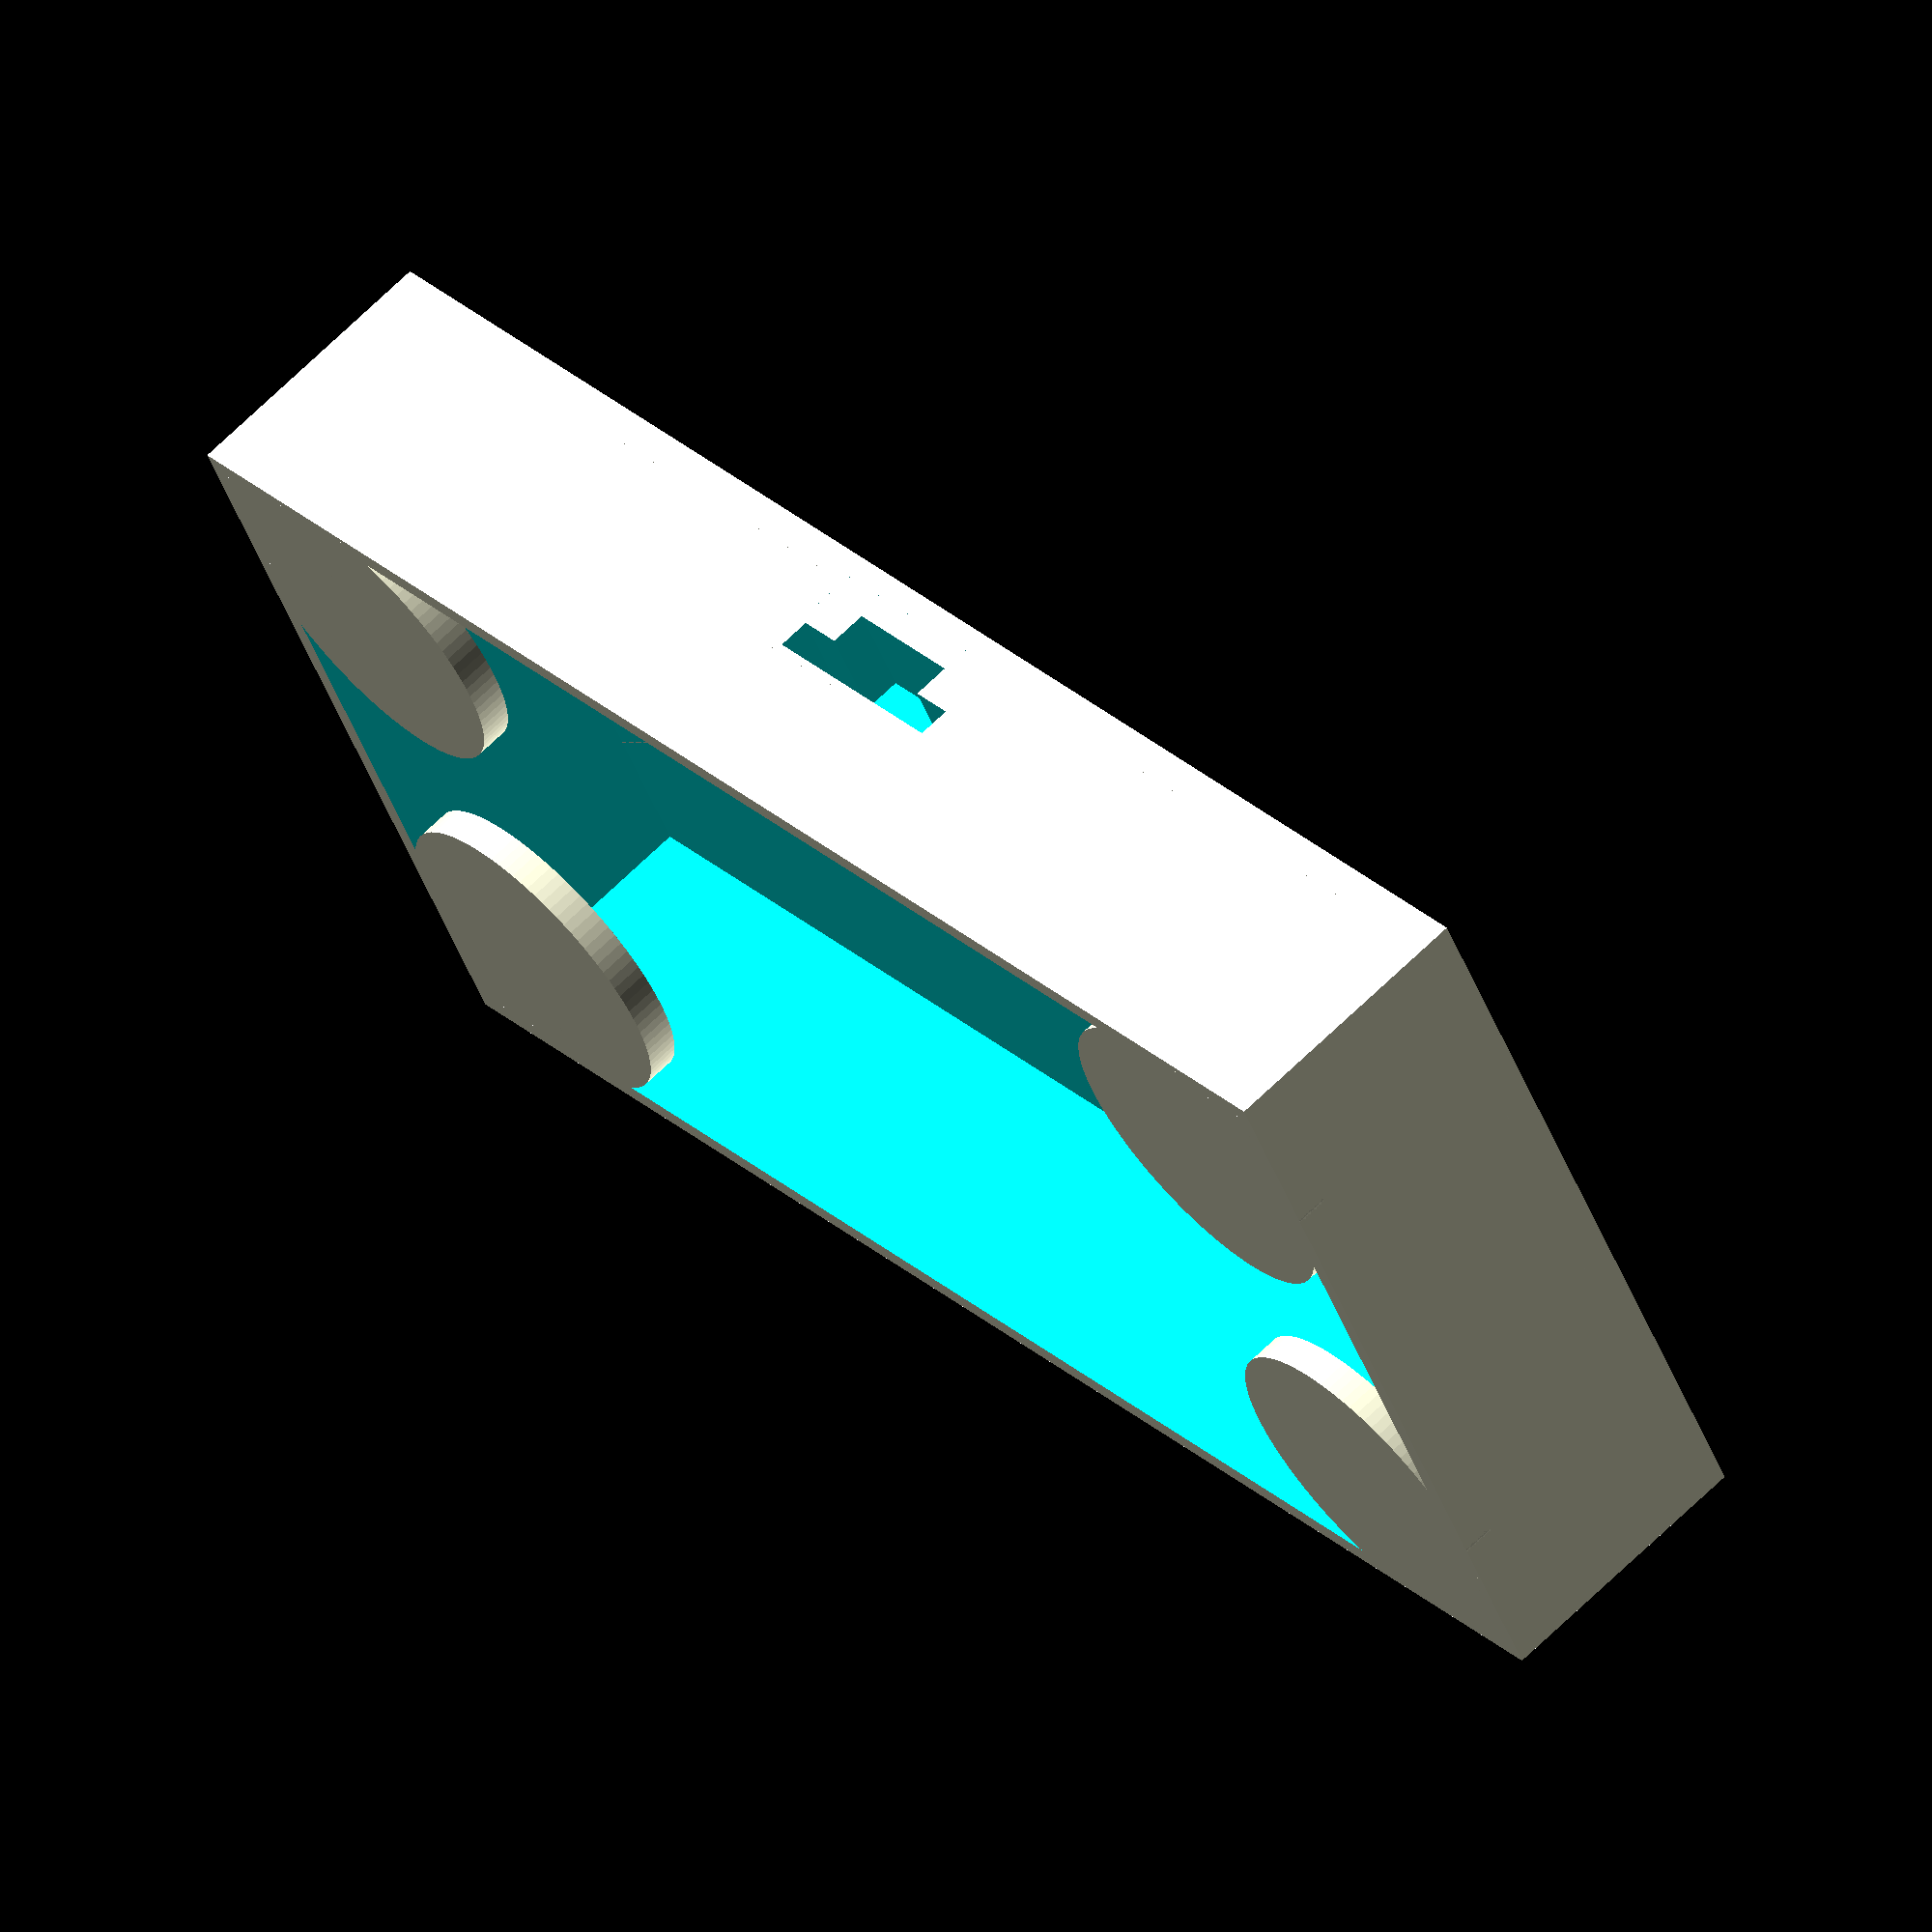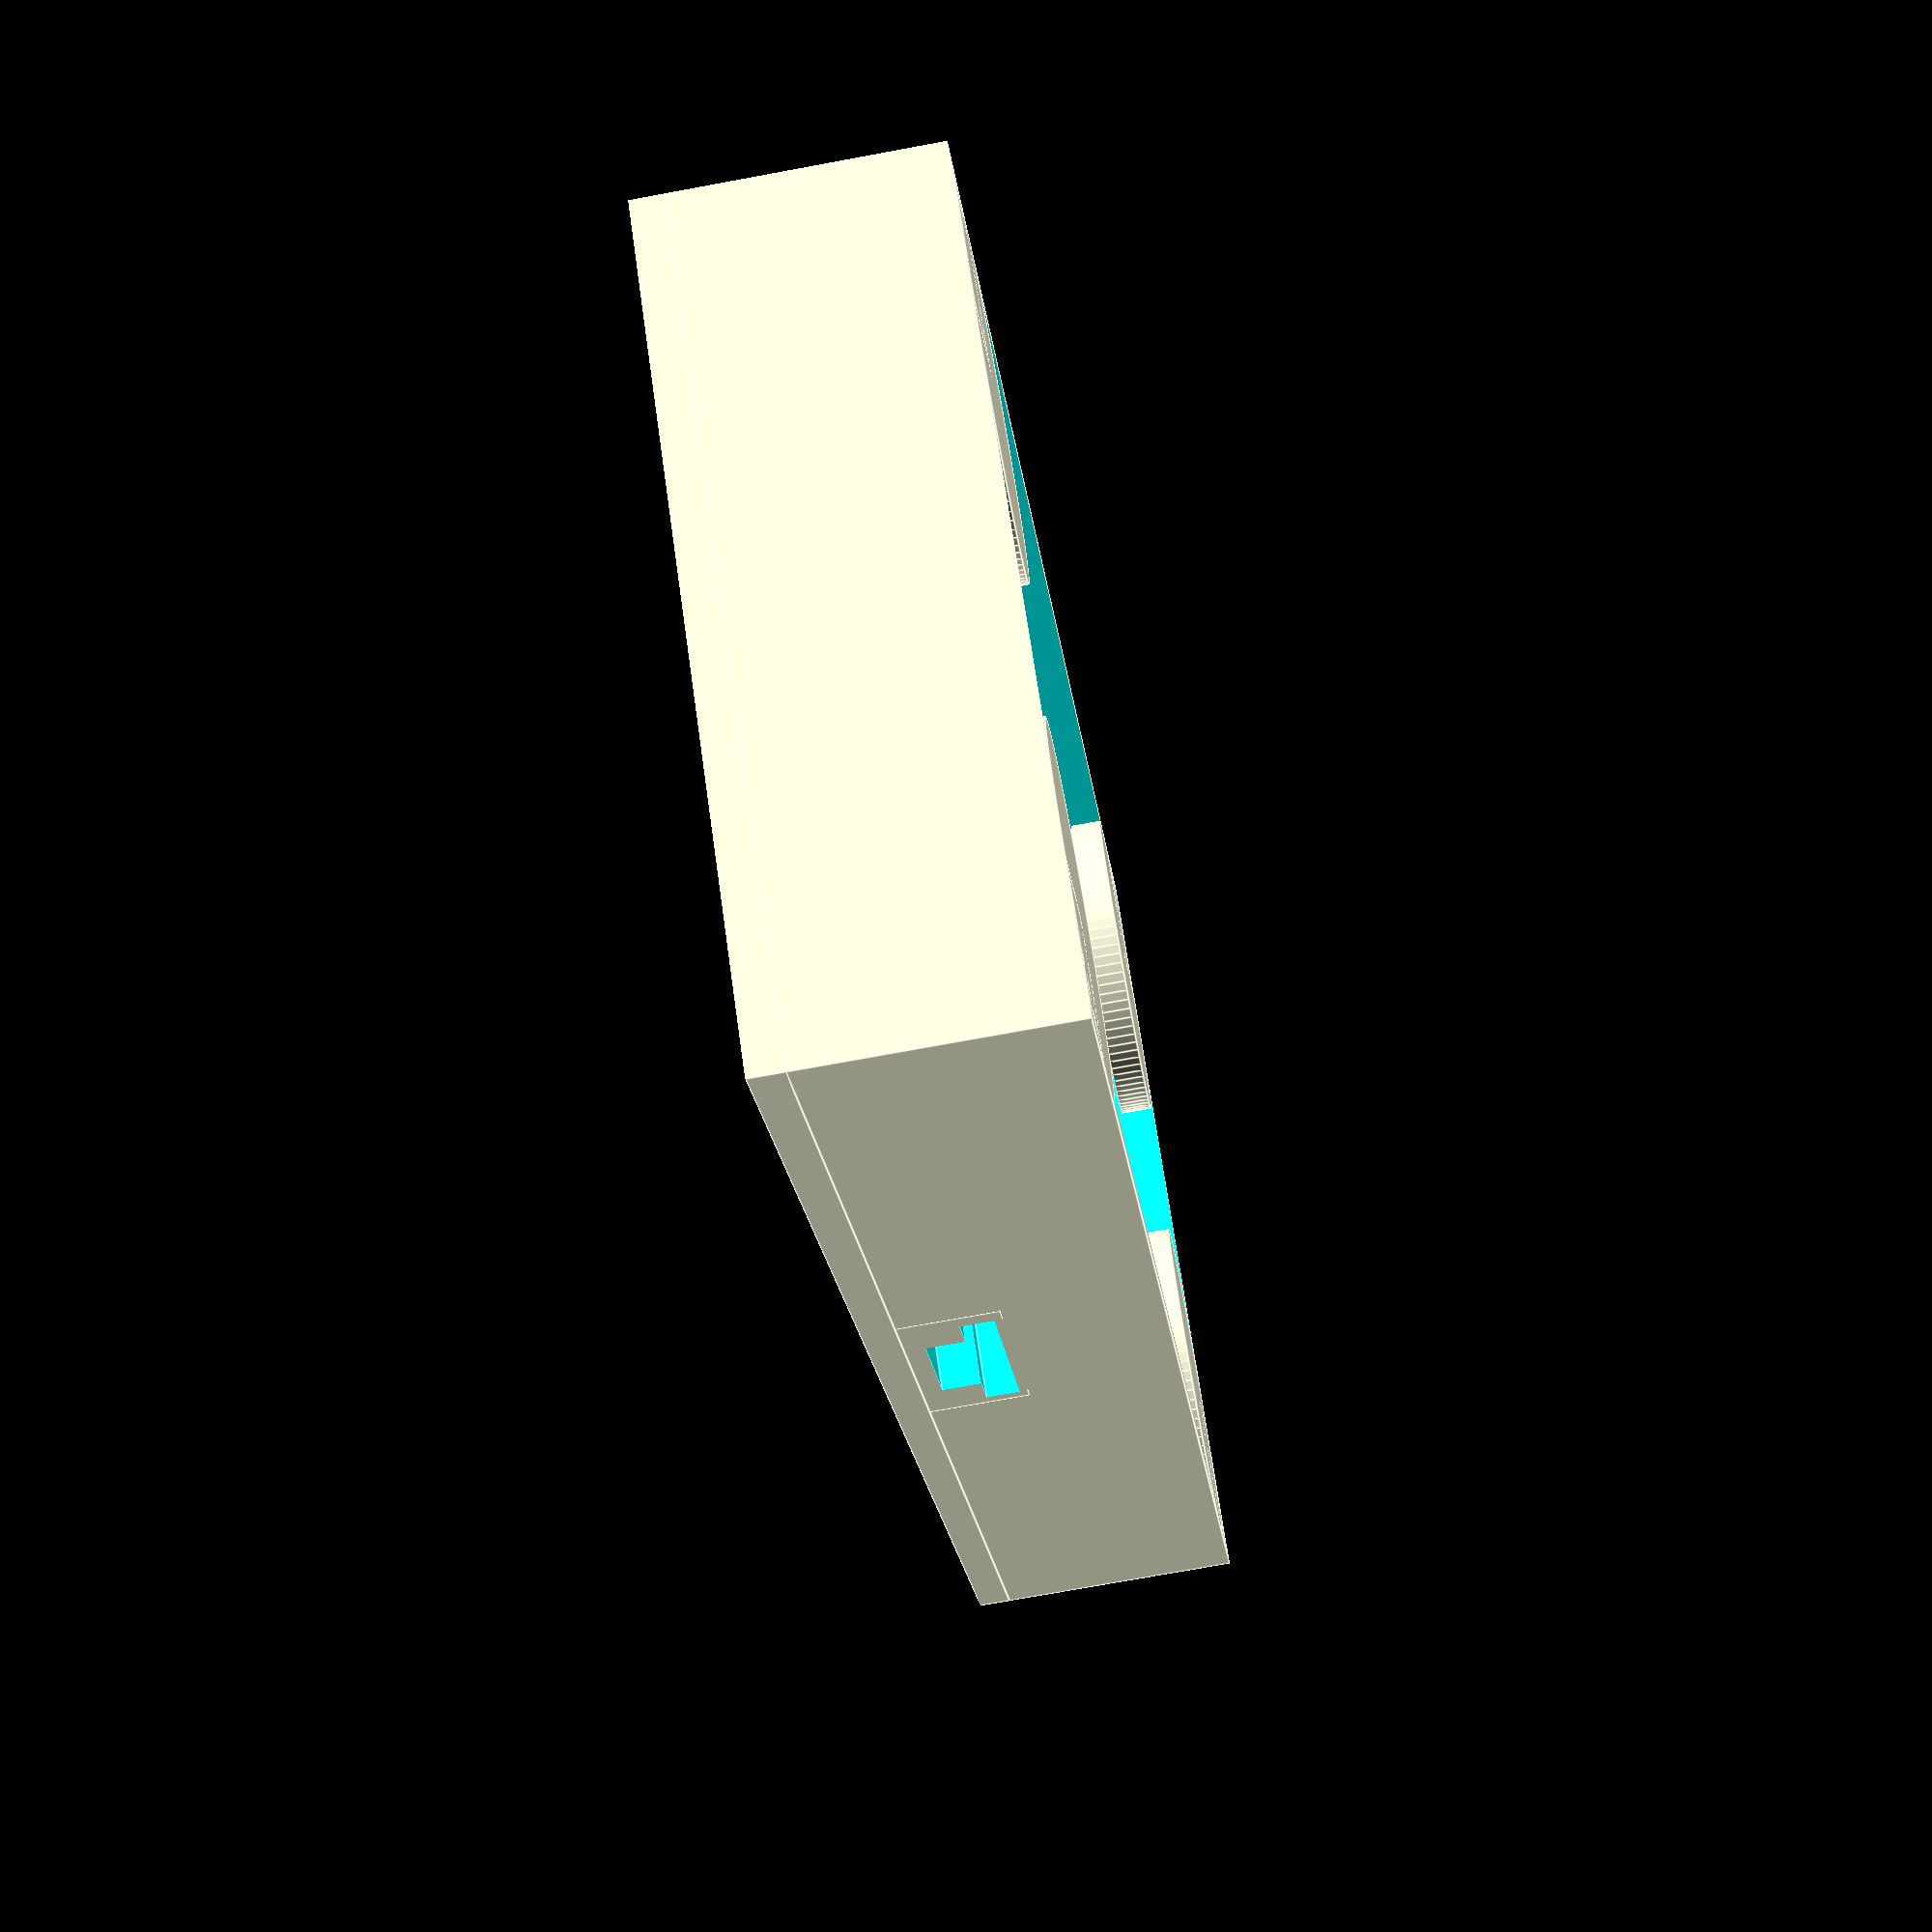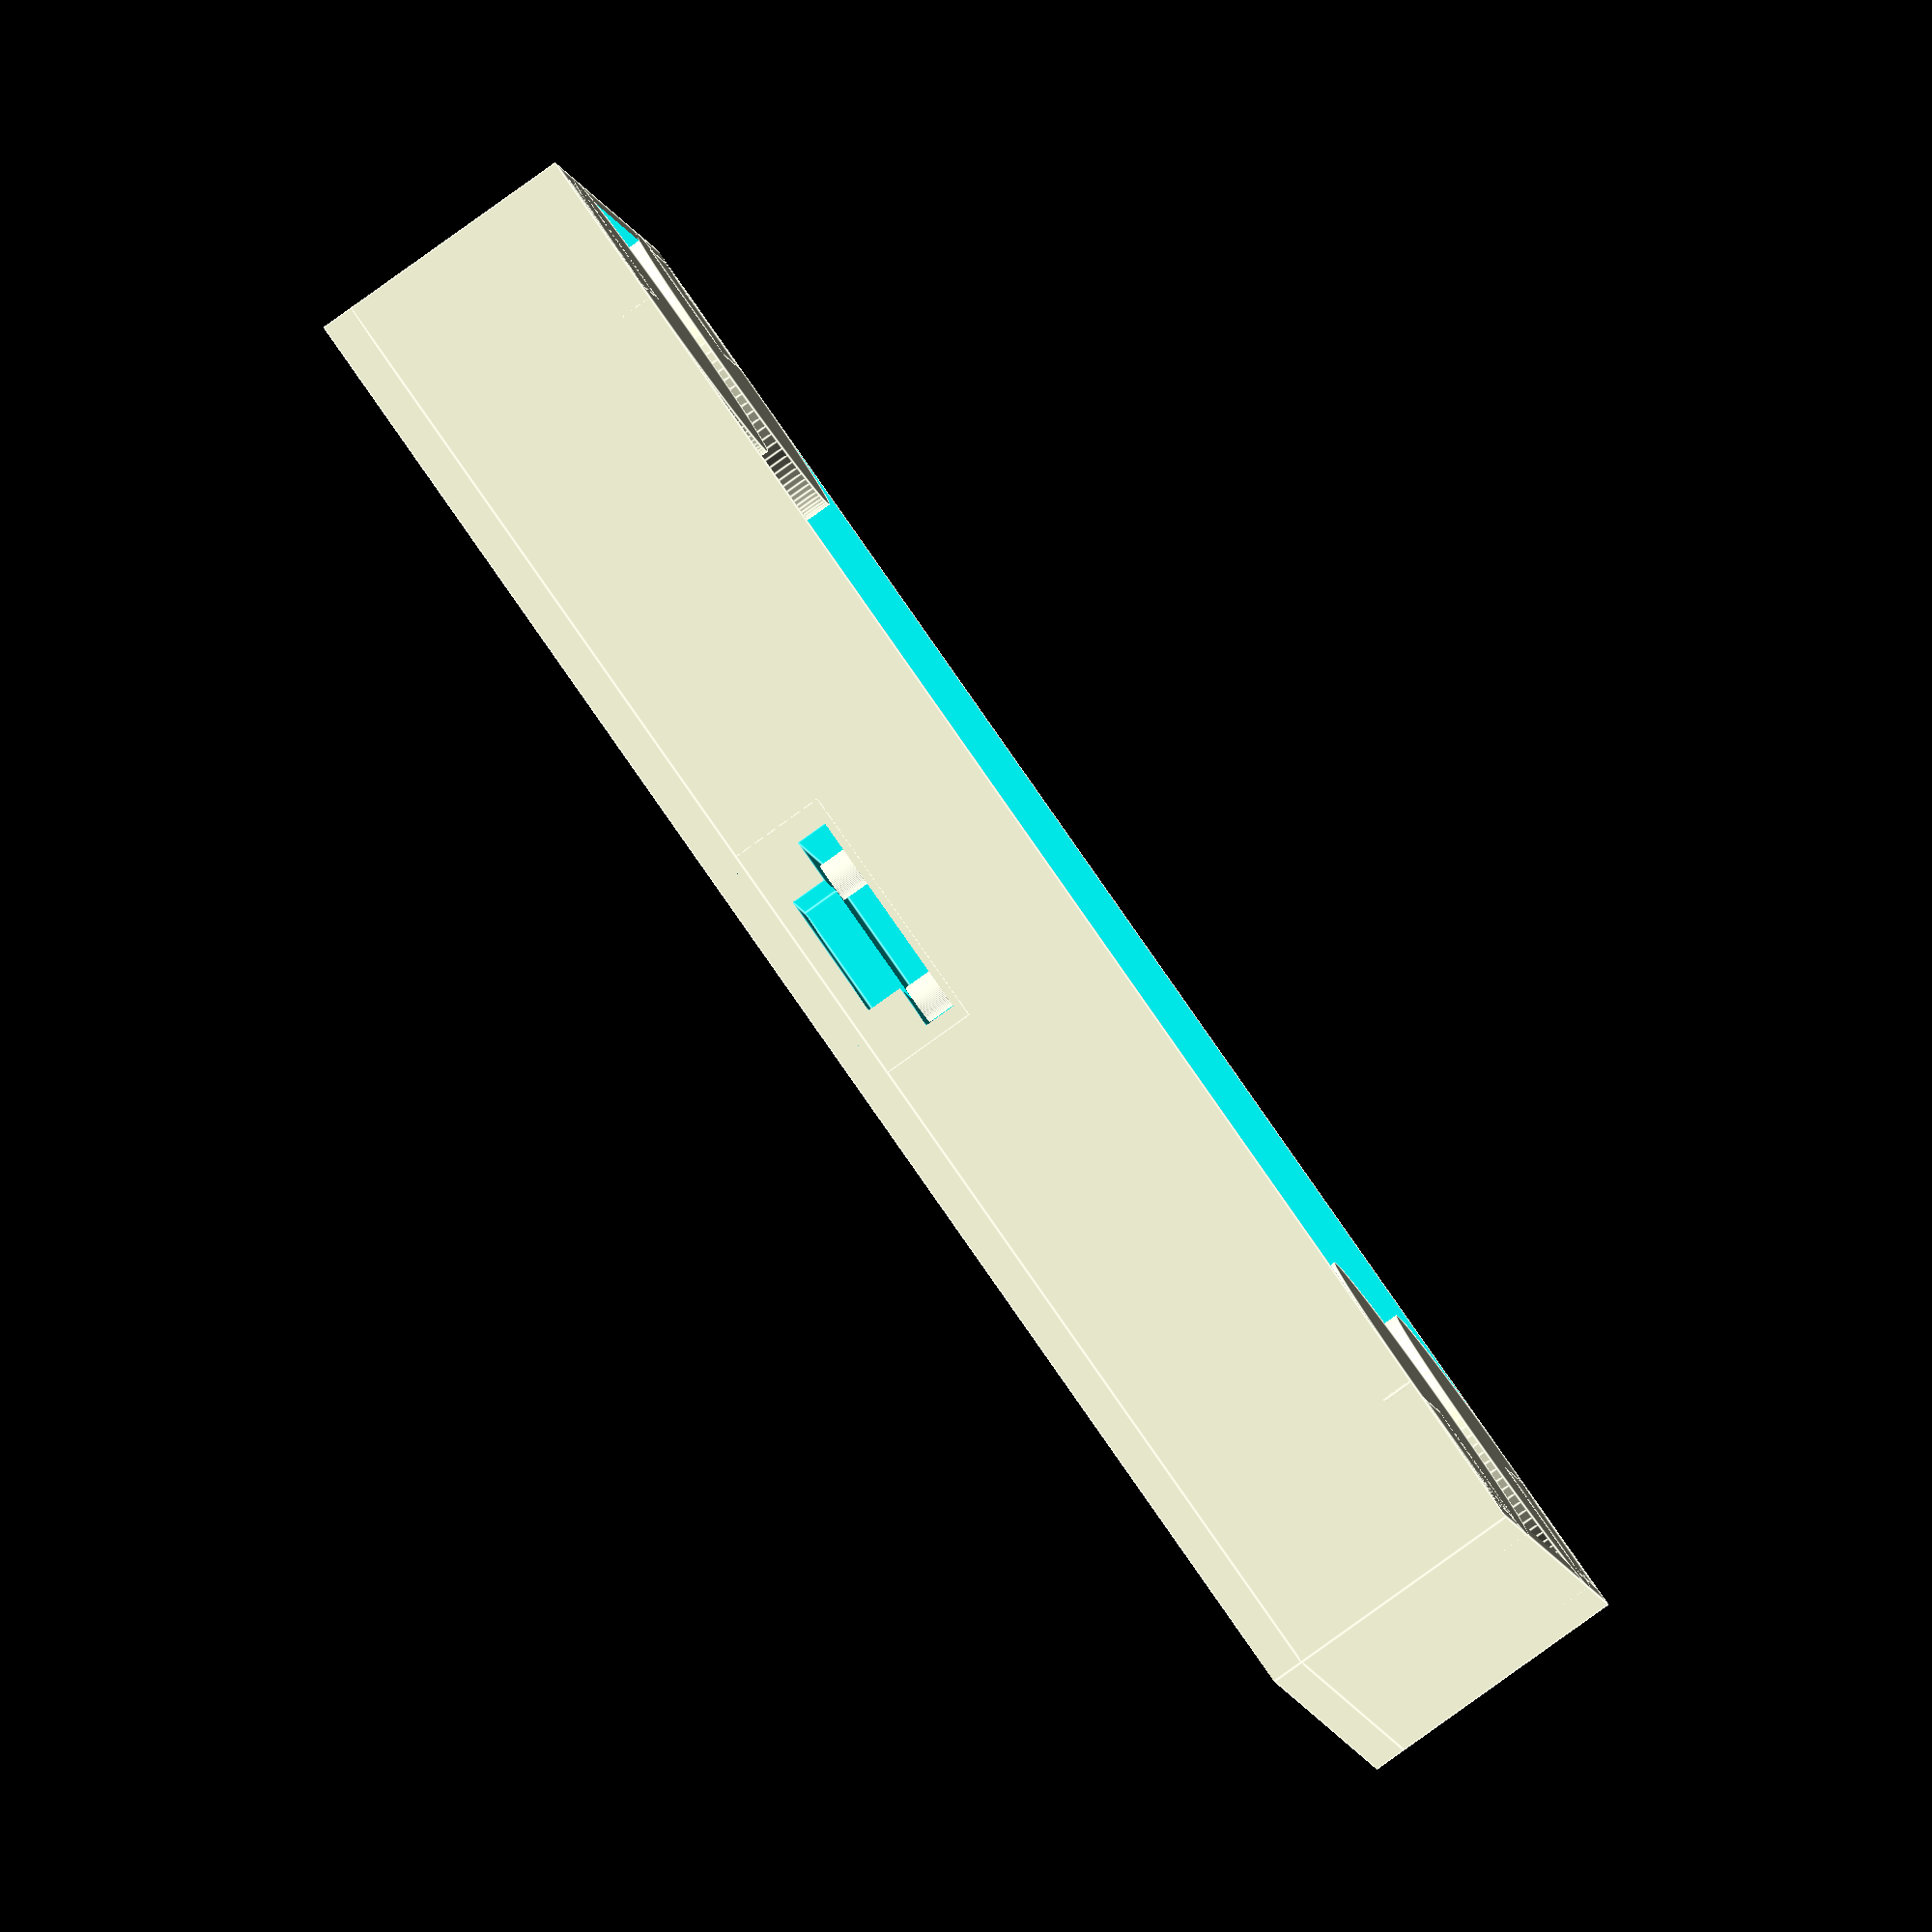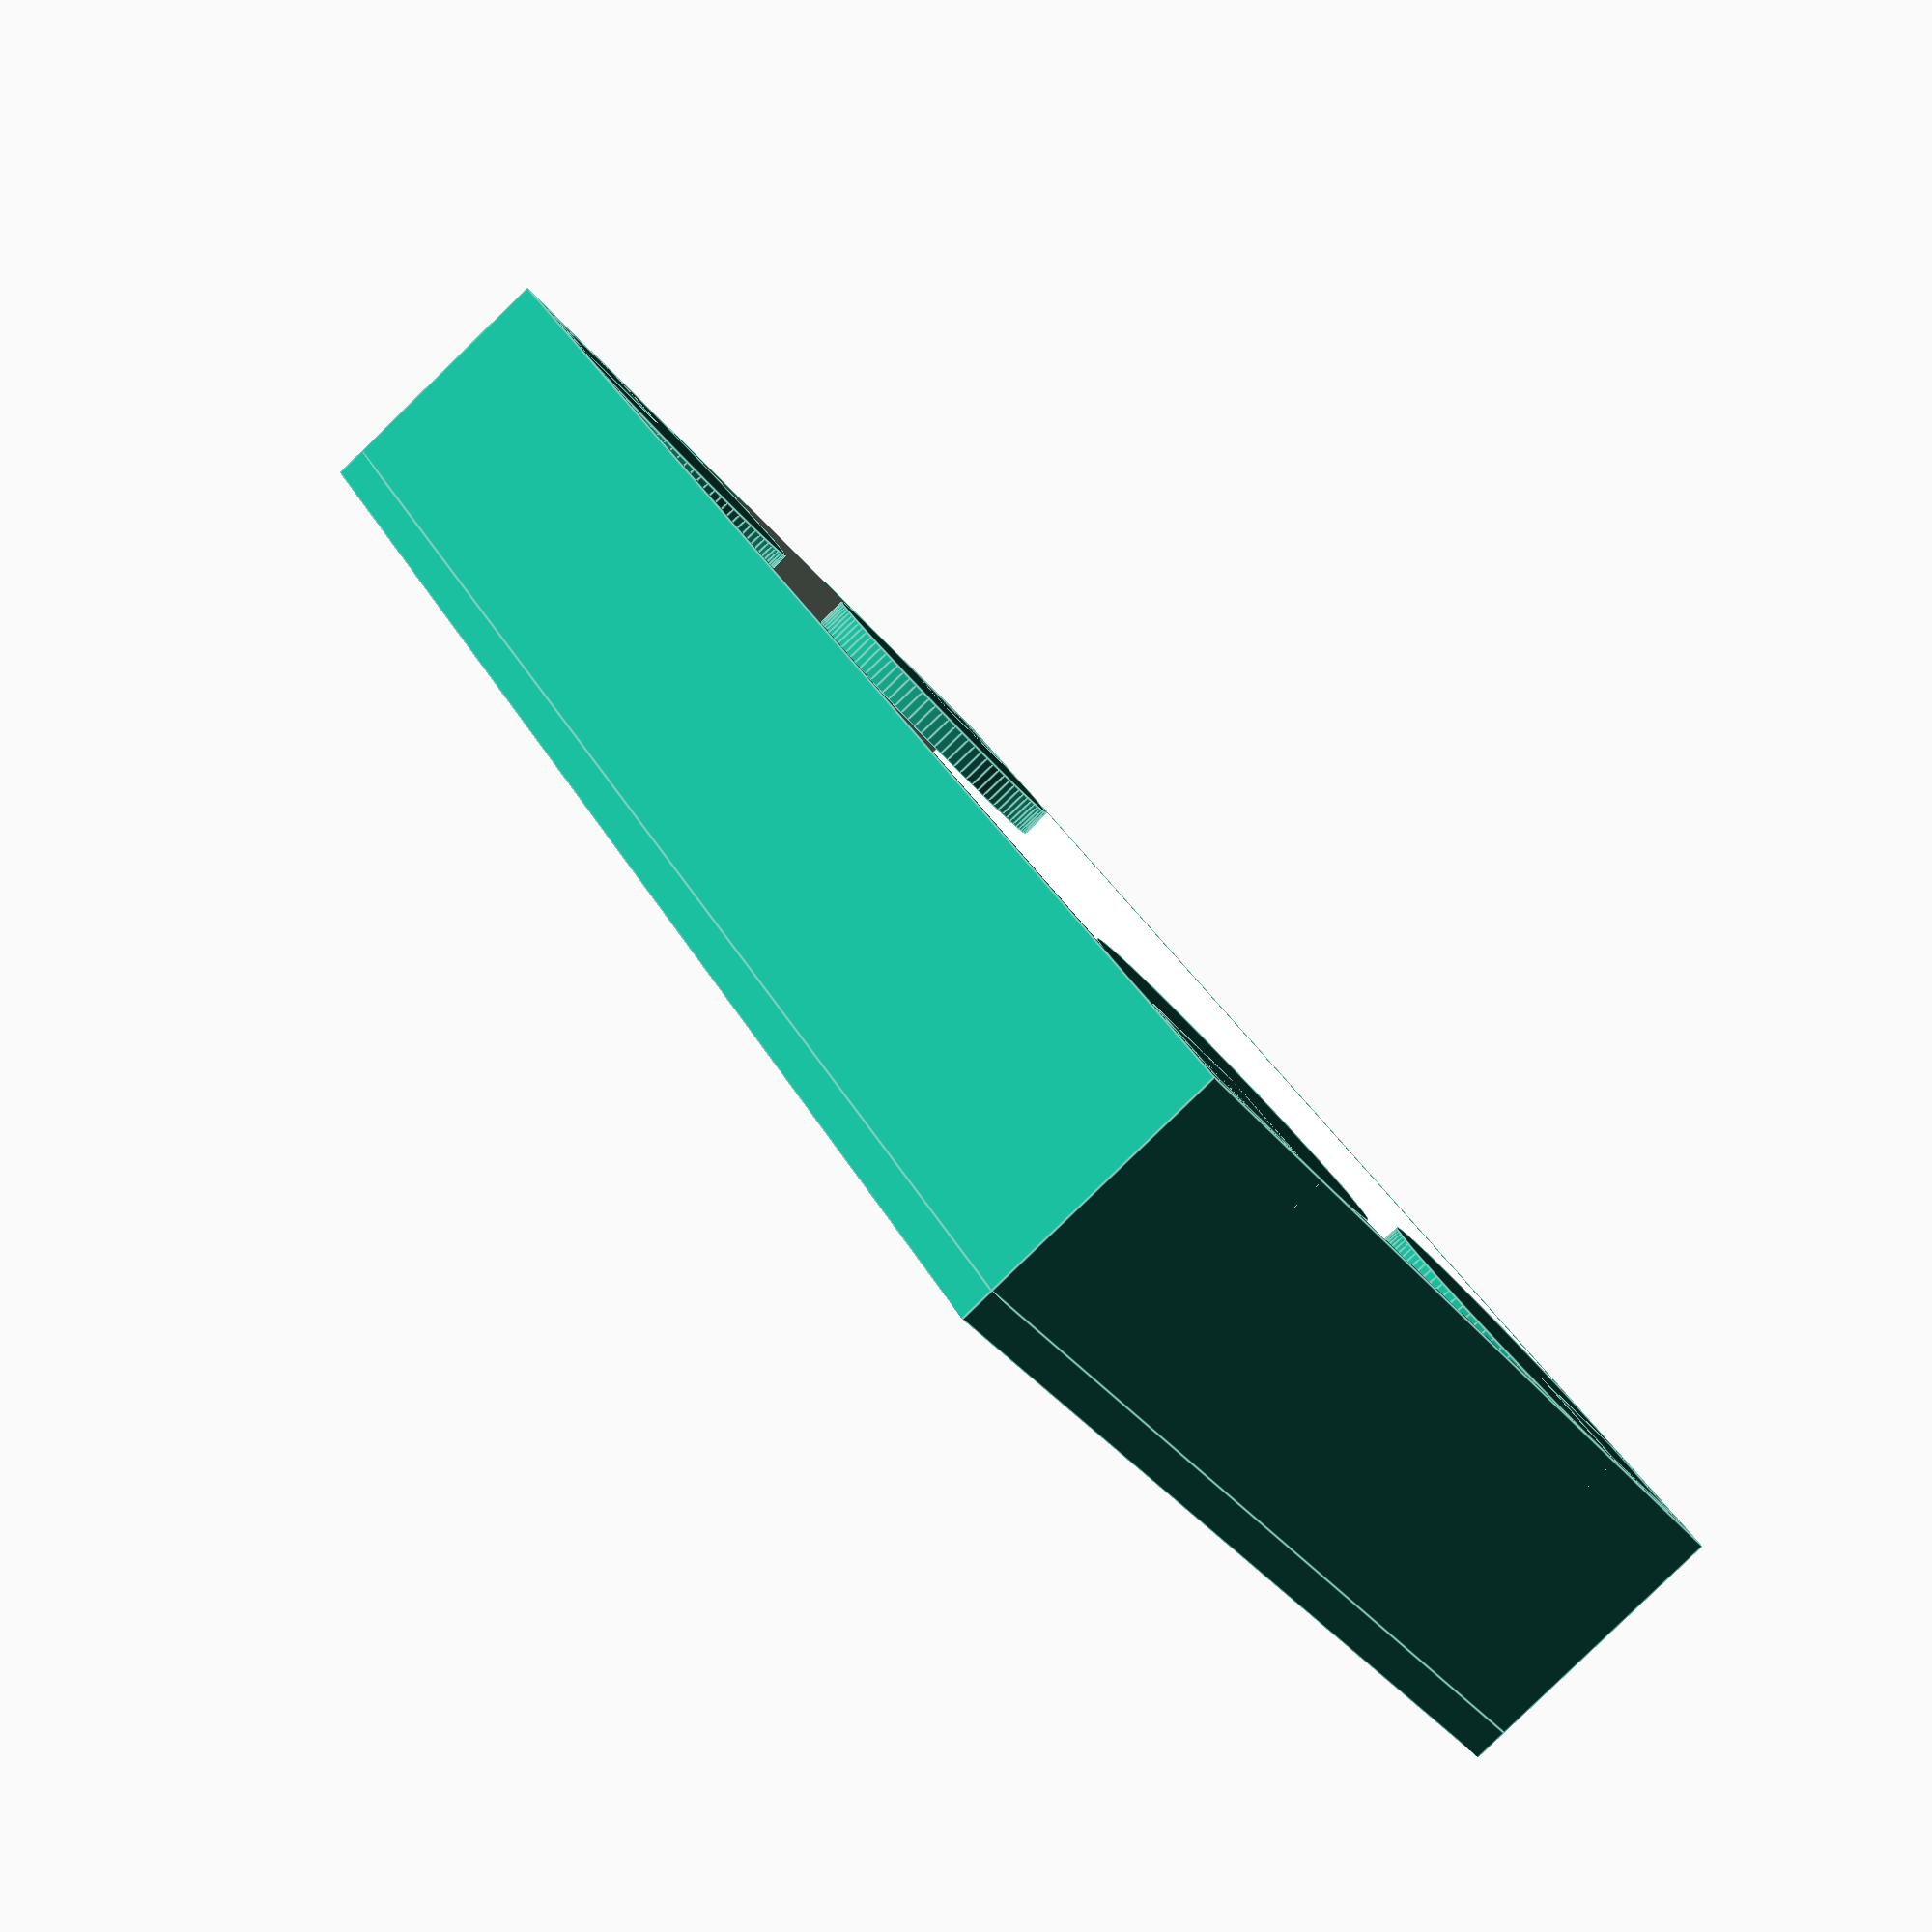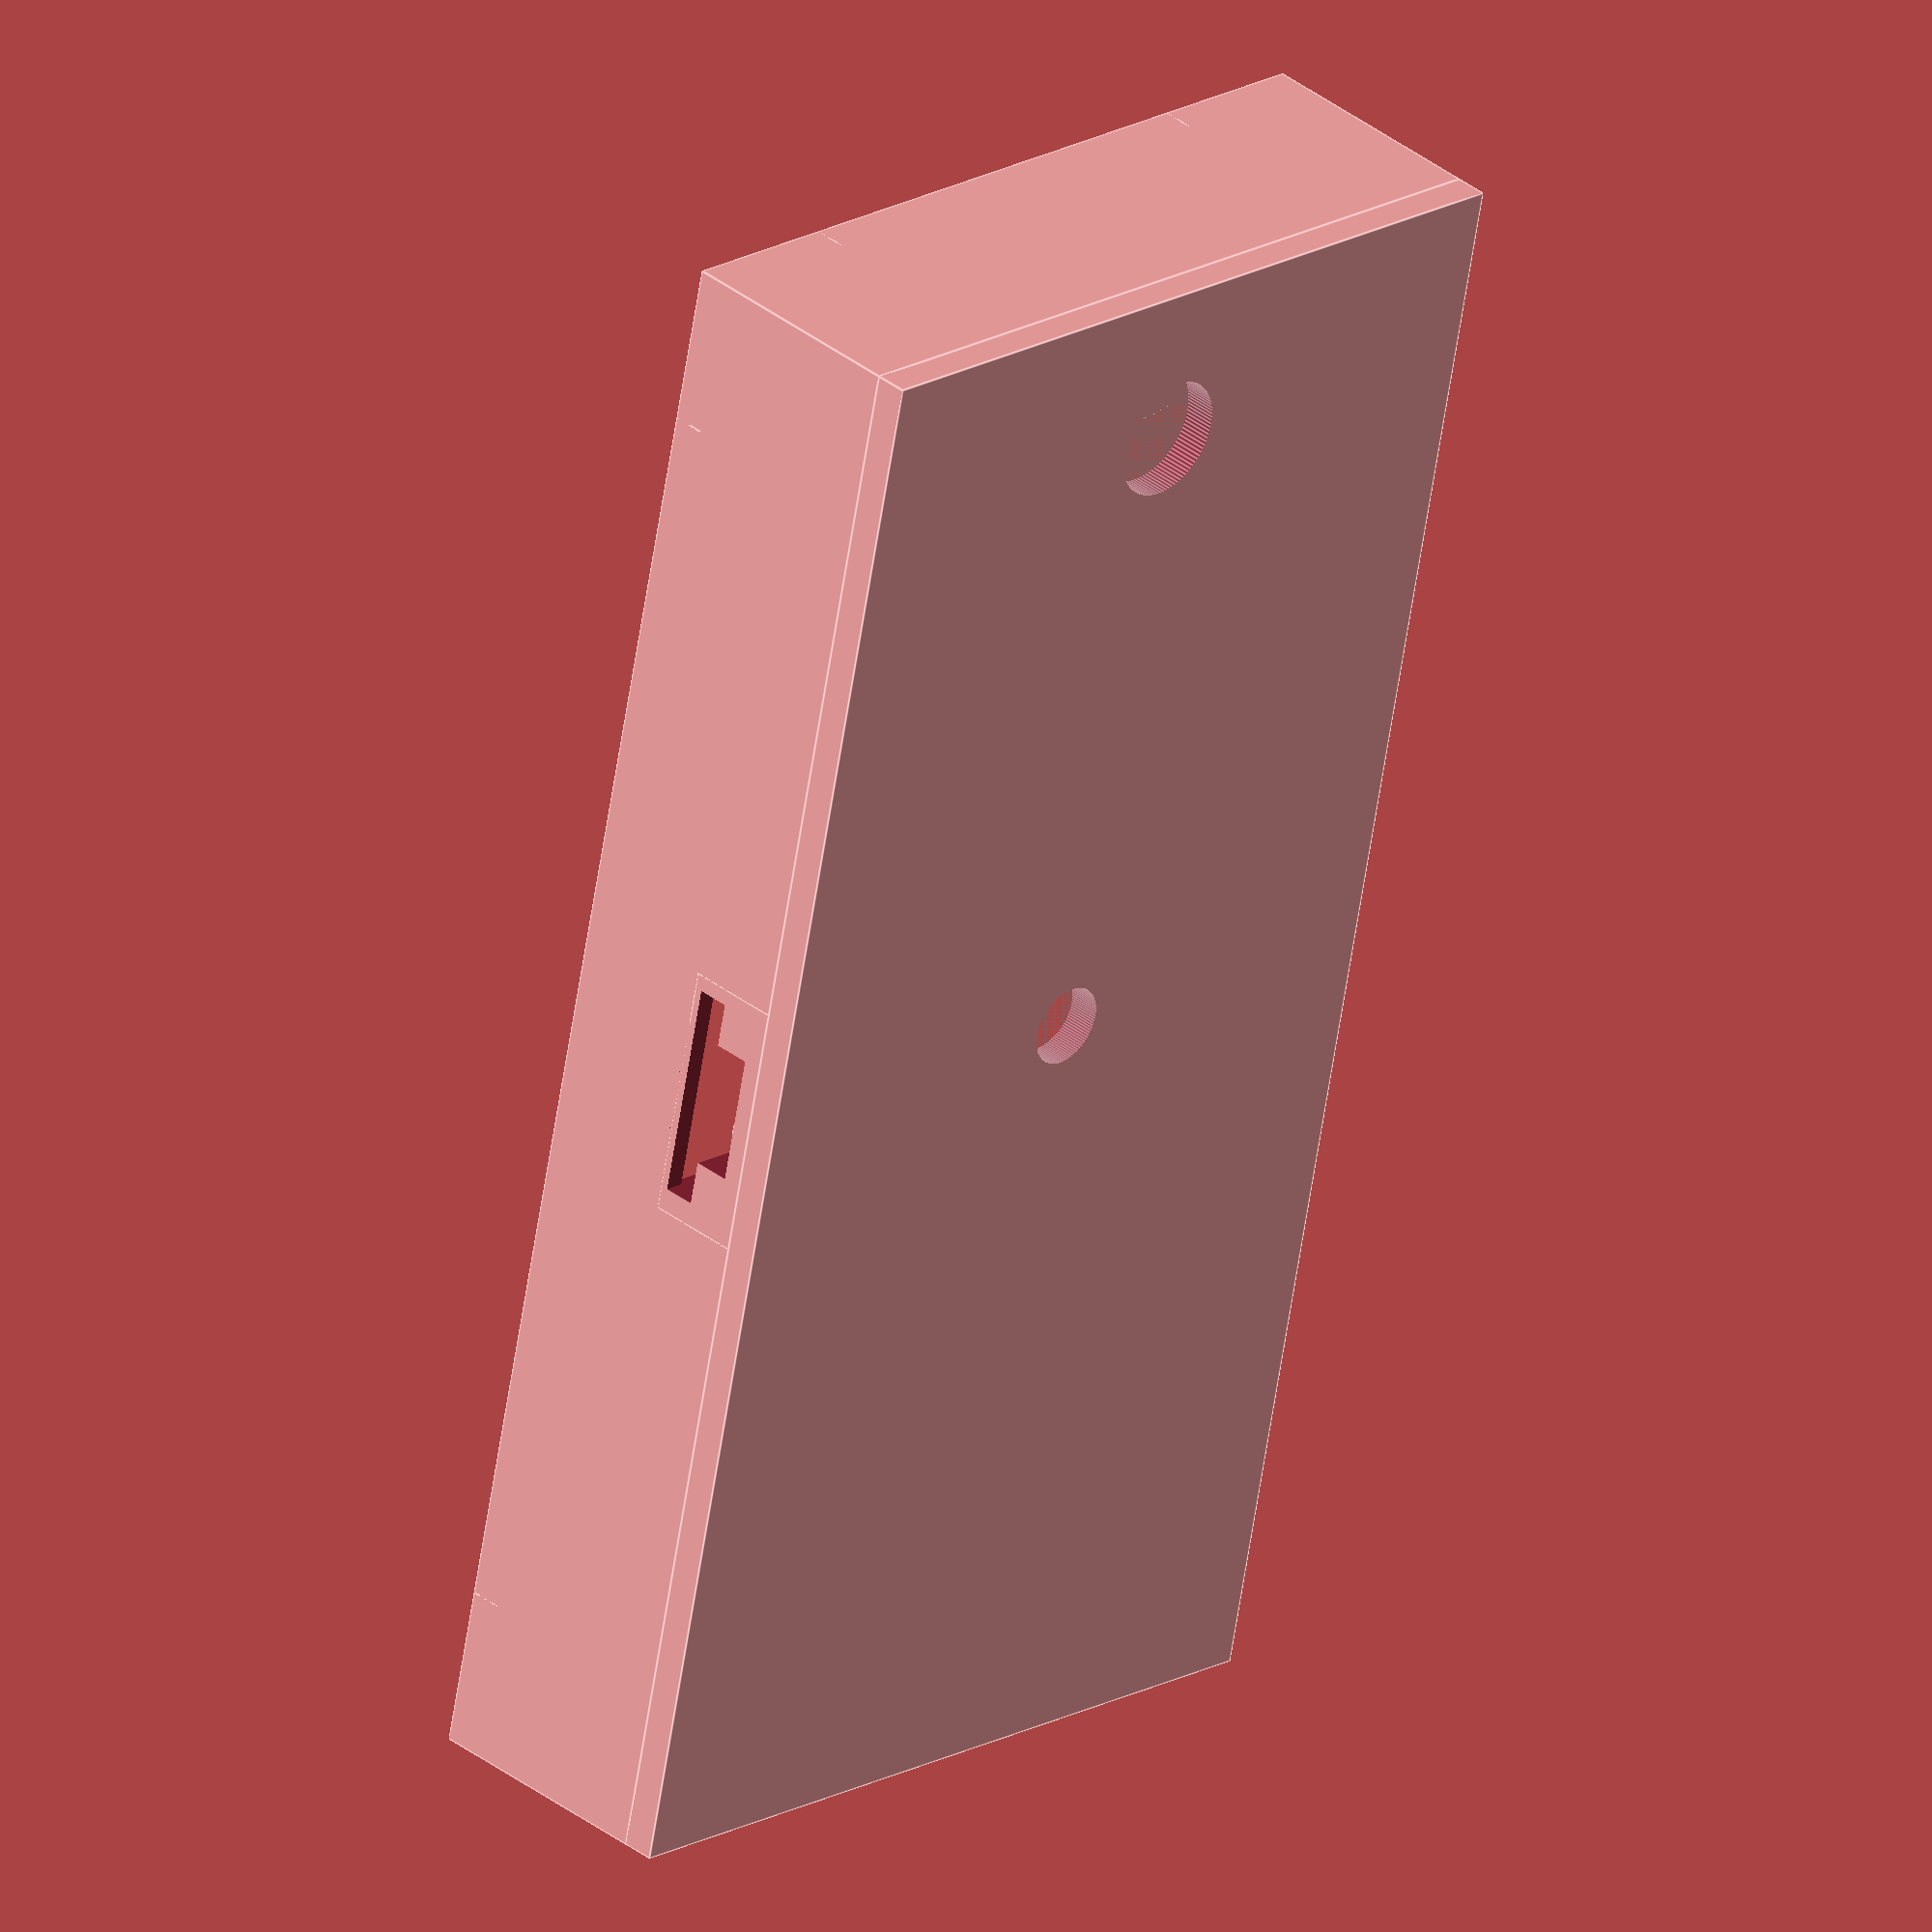
<openscad>


BOX_Y = 50;
BOX_X = 100;
BOX_Z = 2;

BOX_GROUND_Z = 15;

USB_PCB_SIZE_X = 14.9;
USB_PCB_SIZE_Y = 13.5;
USB_PCB_SIZE_Z =  2.5;

USB_CONN_X = 6.1;
USB_CONN_Y = 8.0;
USB_CONN_Z = 2.3;

module usb_breakout() {
    union() {
        difference() {
            translate([0, -1.5, 0]) cube([17, 16, 6]);
            translate([-0.1, 0, -0.1]) {
                cube([USB_PCB_SIZE_X + 0.1, USB_PCB_SIZE_Y, USB_PCB_SIZE_Z + 0.1]);
            }
            BOX_A = USB_PCB_SIZE_Y / 2 - USB_CONN_Y /2;
            translate([-0.1, BOX_A, USB_PCB_SIZE_Z - 0.1]) {
                cube([USB_CONN_X + 0.1, USB_CONN_Y, USB_CONN_Z + 0.1]);
            }
        }
        translate([7.5, 2, -0.5]) {
            cylinder(d=2.5, h=4, $fn=80);
        }
        translate([7.5, USB_PCB_SIZE_Y - 2.5, -0.5]) {
            cylinder(d=2.5, h=4, $fn=80);
        }
    }
}

module stand() {
    union() {
        translate([20/2, 20/2, 0]) {
            cylinder(d=20, h=2, $fn=100);
        }
        translate([1.,1.2, 0]) {
            cube([8, 8, 2]);
        }
    }
}

union() {
    difference() {
        cube([BOX_X, BOX_Y, BOX_Z]);
        translate([BOX_X/ 2, BOX_Y/ 2, 1]) {
            cylinder(h=10, d=5, center=true, $fn=100);
        }
        translate([10, BOX_Y/ 2, 1]) {
            cylinder(h=10, d=7.5, center=true, $fn=100);
        }
    }
    translate([0, 0, -BOX_GROUND_Z]) {
        difference() {
            cube([BOX_X, BOX_Y, BOX_GROUND_Z]);
            translate([1.2, 1.2, -1]) {
                cube([BOX_X-2.4, BOX_Y- 2.4, BOX_GROUND_Z +1]);
            }
            translate([BOX_X/2 - 6, -1, 9.5]) {
                cube([15, 20, 6]);
            }
        }
    }
    translate([BOX_X/2 + 16/2, 0, -6]) {
        rotate([0, 0, 90]) usb_breakout();
    }
    
    translate([0, 0, -15]) {
        stand();
    }
    translate([BOX_X, 0, -15 +2]) {
        rotate([0, 180, 0]) stand();
    }
    translate([0, BOX_Y, -15 +2]) {
        rotate([180, 0, 0]) stand();
    }
    translate([BOX_X, BOX_Y, -15]) {
        rotate([0, 0, 180]) stand();
    }
}
</openscad>
<views>
elev=293.1 azim=208.2 roll=225.4 proj=o view=solid
elev=73.0 azim=50.3 roll=100.5 proj=p view=edges
elev=86.1 azim=347.8 roll=125.5 proj=o view=edges
elev=84.6 azim=125.3 roll=134.1 proj=p view=edges
elev=143.7 azim=282.3 roll=224.8 proj=o view=edges
</views>
